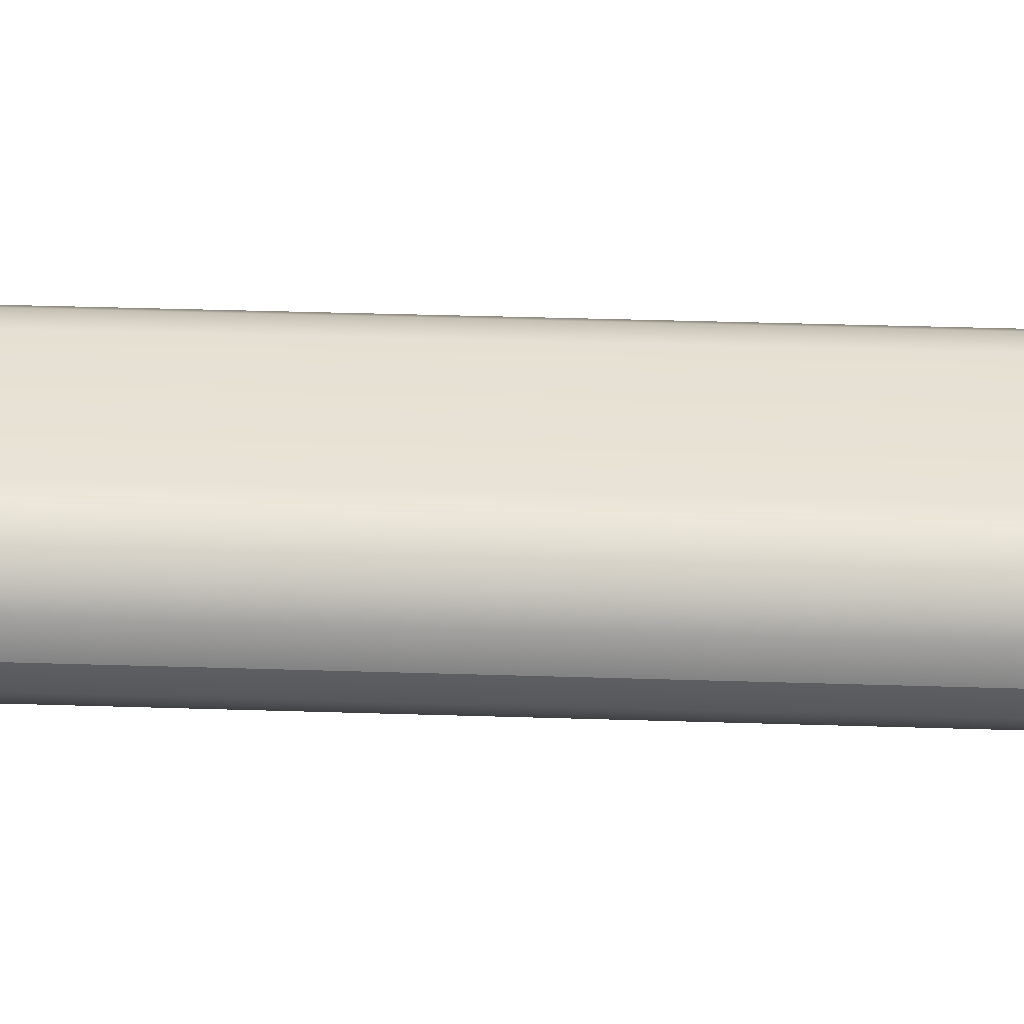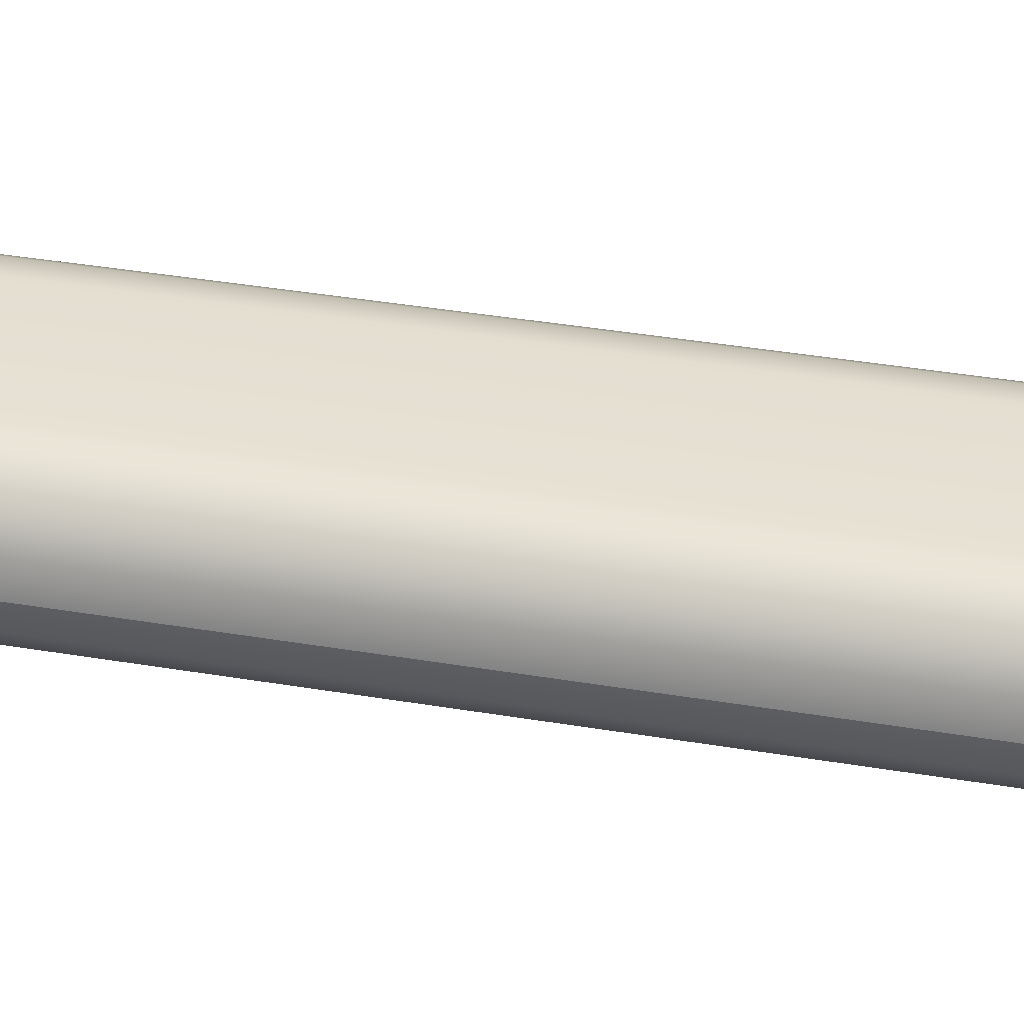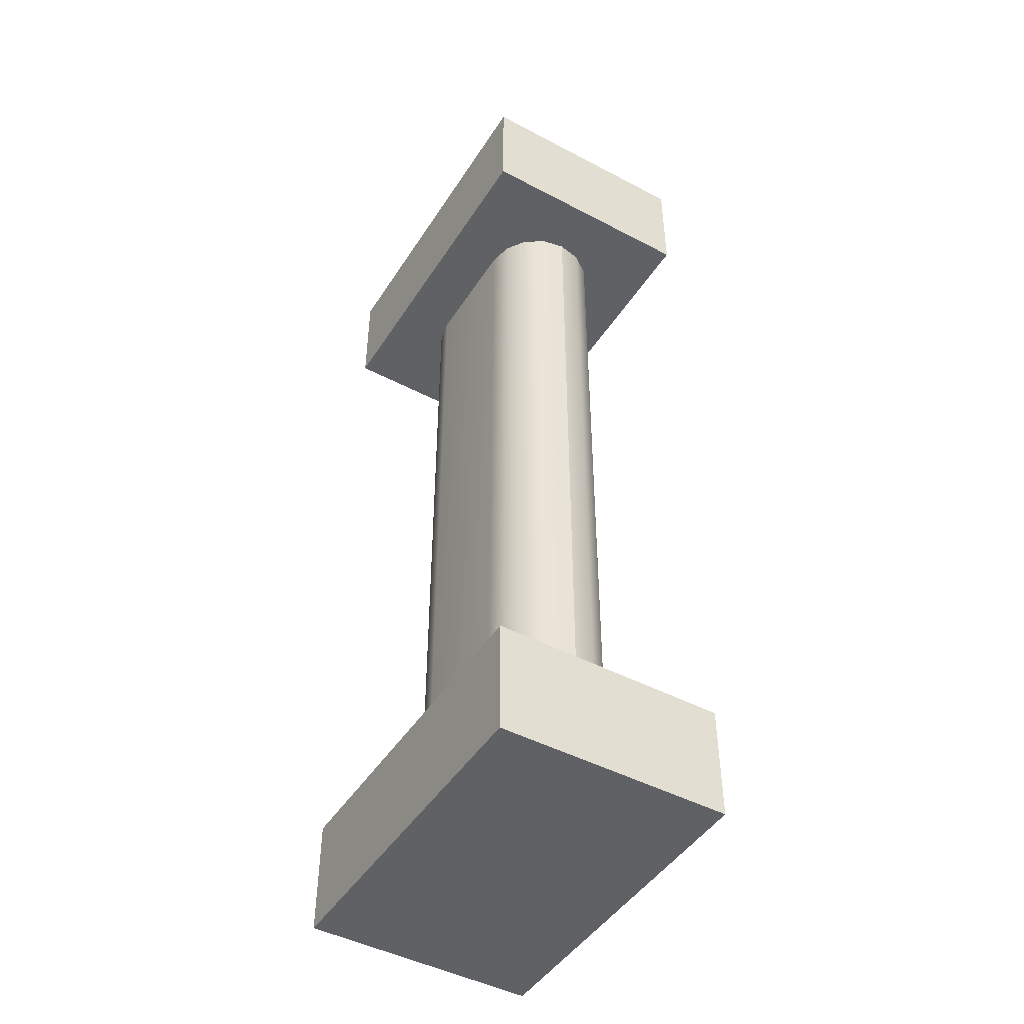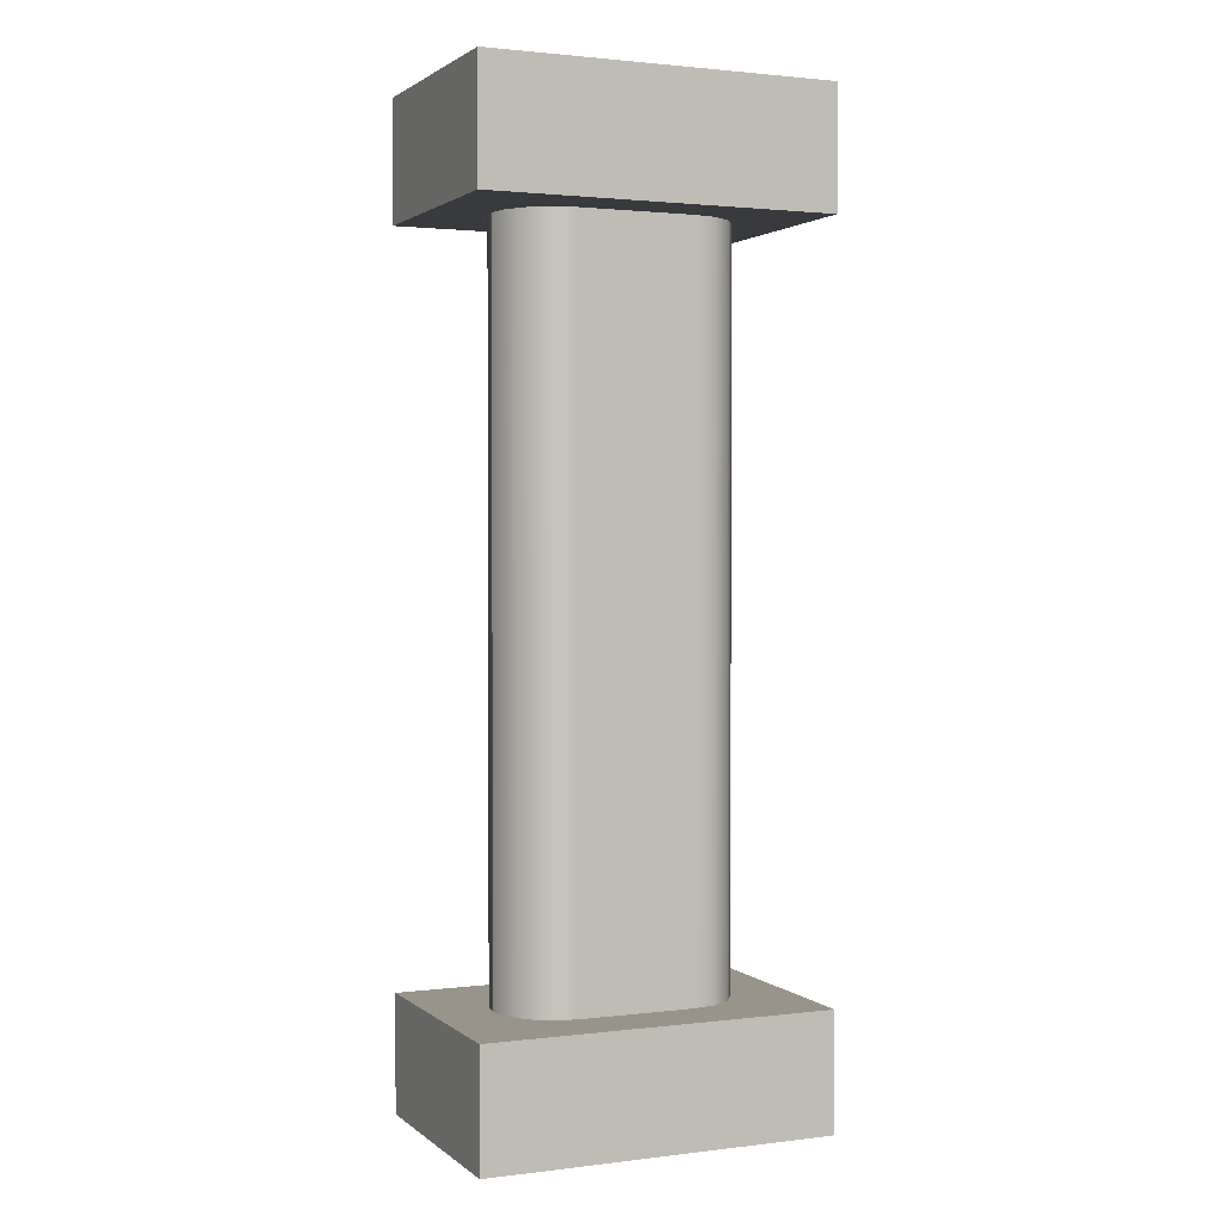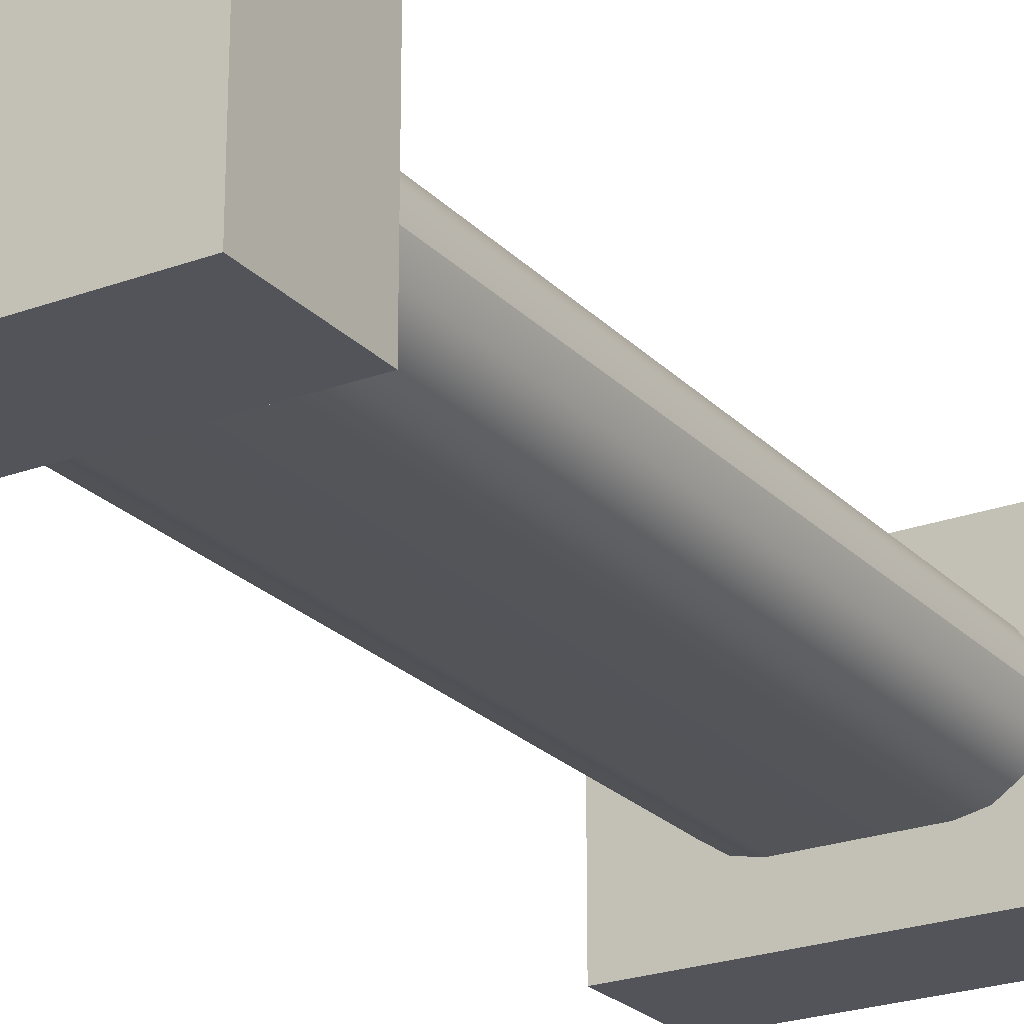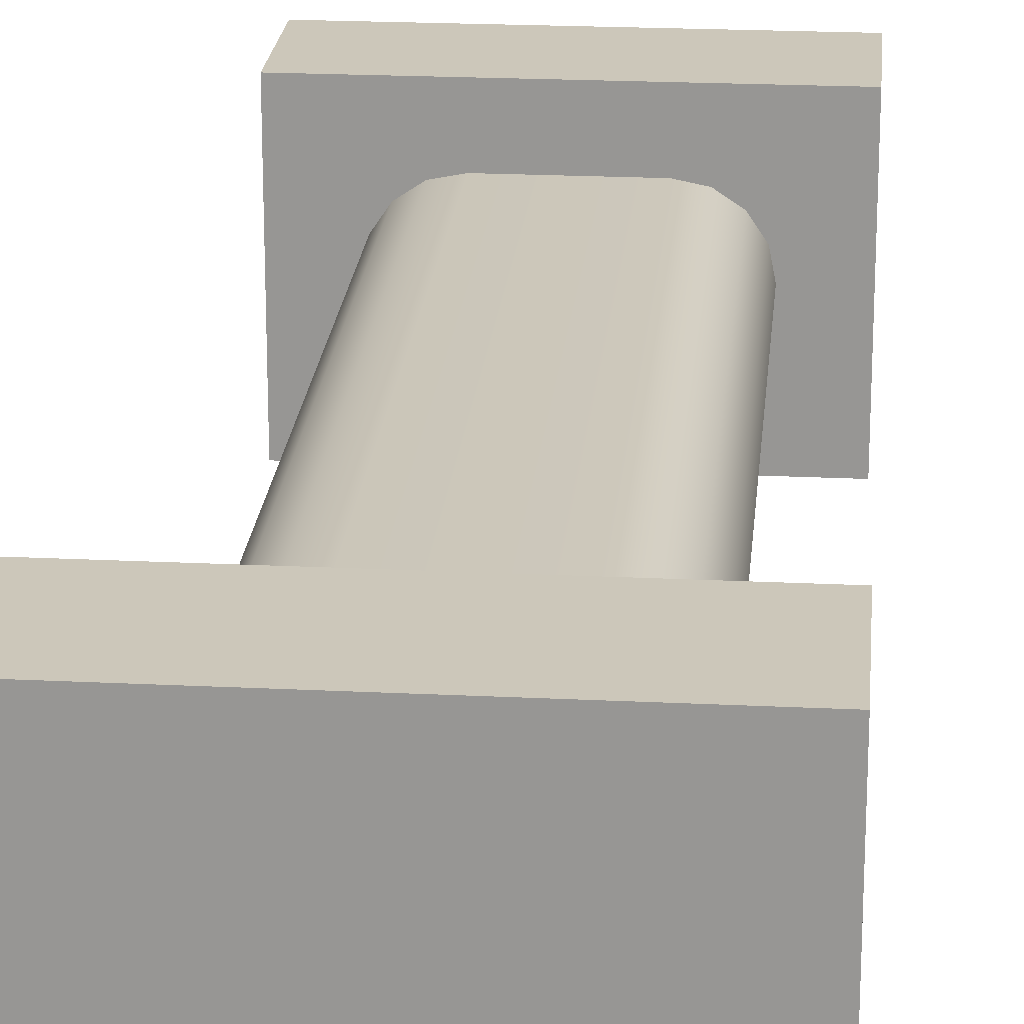
<metadata>
{"format":"obj","ext":"obj","renderer":"f3d","projection":"perspective","resolution":1024,"background":"white","views":[{"elev":40.1,"azim":-87.8,"up":"+Y"},{"elev":38.2,"azim":102.1,"up":"+Y"},{"elev":-46.4,"azim":-121.0,"up":"+Z"},{"elev":1.8,"azim":156.4,"up":"+Z"},{"elev":-23.7,"azim":-148.3,"up":"+Y"},{"elev":21.4,"azim":5.0,"up":"+Y"}]}
</metadata>
<code>
g default
v 3.34 -77.35 -21.36
v 6.204 -77.35 -21.36
v 6.204 -77.35 -22.32
v 3.34 -77.35 -22.32
v 3.34 -79.27 -22.32
v 6.204 -79.27 -22.32
v 6.204 -79.27 -21.36
v 3.34 -79.27 -21.36
v 3.34 -77.35 -14.37
v 6.204 -77.35 -14.37
v 6.204 -77.35 -15.36
v 3.34 -77.35 -15.36
v 6.204 -79.27 -15.36
v 6.204 -79.27 -14.37
v 3.34 -79.27 -15.36
v 3.34 -79.27 -14.37
v 5.994 -79.06 -21.36
v 5.744 -78.31 -21.36
v 5.706 -78.5 -21.36
v 5.598 -78.66 -21.36
v 5.436 -78.77 -21.36
v 5.244 -78.81 -21.36
v 5.994 -79.06 -15.36
v 5.244 -78.81 -15.36
v 5.436 -78.77 -15.36
v 5.598 -78.66 -15.36
v 5.706 -78.5 -15.36
v 5.744 -78.31 -15.36
v 3.55 -79.06 -21.36
v 4.3 -78.81 -21.36
v 4.109 -78.77 -21.36
v 3.946 -78.66 -21.36
v 3.838 -78.5 -21.36
v 3.8 -78.31 -21.36
v 3.55 -79.06 -15.36
v 3.8 -78.31 -15.36
v 3.838 -78.5 -15.36
v 3.946 -78.66 -15.36
v 4.109 -78.77 -15.36
v 4.3 -78.81 -15.36
v 3.55 -77.56 -21.36
v 3.838 -78.12 -21.36
v 3.946 -77.95 -21.36
v 4.109 -77.85 -21.36
v 4.3 -77.81 -21.36
v 3.55 -77.56 -15.36
v 4.3 -77.81 -15.36
v 4.109 -77.85 -15.36
v 3.946 -77.95 -15.36
v 3.838 -78.12 -15.36
v 5.994 -77.56 -21.36
v 5.244 -77.81 -21.36
v 5.436 -77.85 -21.36
v 5.598 -77.95 -21.36
v 5.706 -78.12 -21.36
v 5.994 -77.56 -15.36
v 5.706 -78.12 -15.36
v 5.598 -77.95 -15.36
v 5.436 -77.85 -15.36
v 5.244 -77.81 -15.36
f 1 2 3 4
f 5 6 7 8
f 2 7 6 3
f 5 8 1 4
f 45 47 60 52
f 40 30 22 24
f 9 10 11 12
f 14 13 11 10
f 15 13 14 16
f 12 15 16 9
f 6 5 4 3
f 10 9 16 14
f 17 22 30 29 8 7
f 23 28 56 11 13
f 29 34 41 1 8
f 35 40 24 23 13 15
f 41 45 52 51 2 1
f 46 36 35 15 12
f 51 18 17 7 2
f 56 60 47 46 12 11
f 22 21 25 24
f 21 20 26 25
f 20 19 27 26
f 19 18 28 27
f 34 33 37 36
f 33 32 38 37
f 32 31 39 38
f 31 30 40 39
f 45 44 48 47
f 44 43 49 48
f 43 42 50 49
f 42 34 36 50
f 18 55 57 28
f 55 54 58 57
f 54 53 59 58
f 53 52 60 59
f 17 18 19
f 17 19 20
f 17 20 21
f 17 21 22
f 23 24 25
f 23 25 26
f 23 26 27
f 23 27 28
f 29 30 31
f 29 31 32
f 29 32 33
f 29 33 34
f 35 36 37
f 35 37 38
f 35 38 39
f 35 39 40
f 41 34 42
f 41 42 43
f 41 43 44
f 41 44 45
f 46 47 48
f 46 48 49
f 46 49 50
f 46 50 36
f 51 52 53
f 51 53 54
f 51 54 55
f 51 55 18
f 56 28 57
f 56 57 58
f 56 58 59
f 56 59 60

</code>
